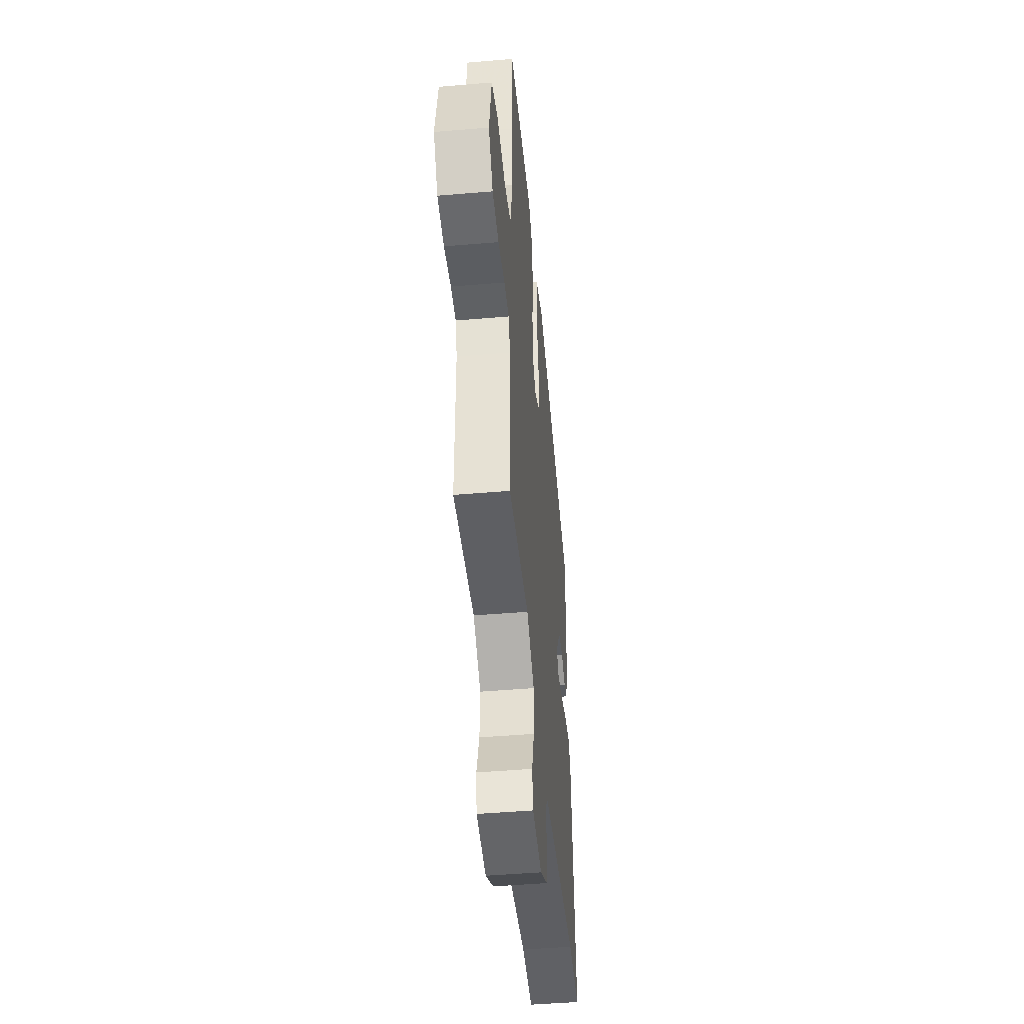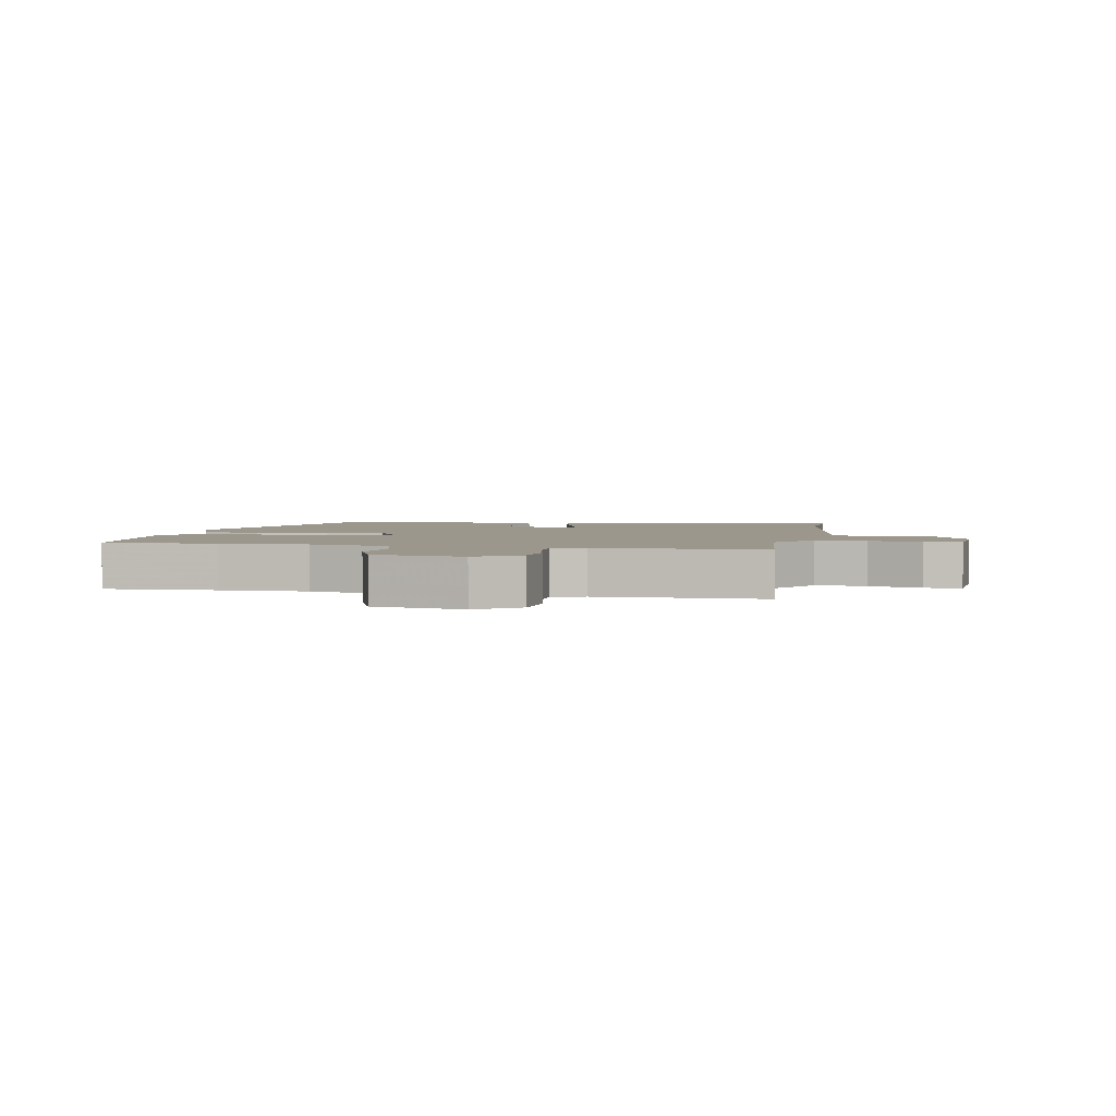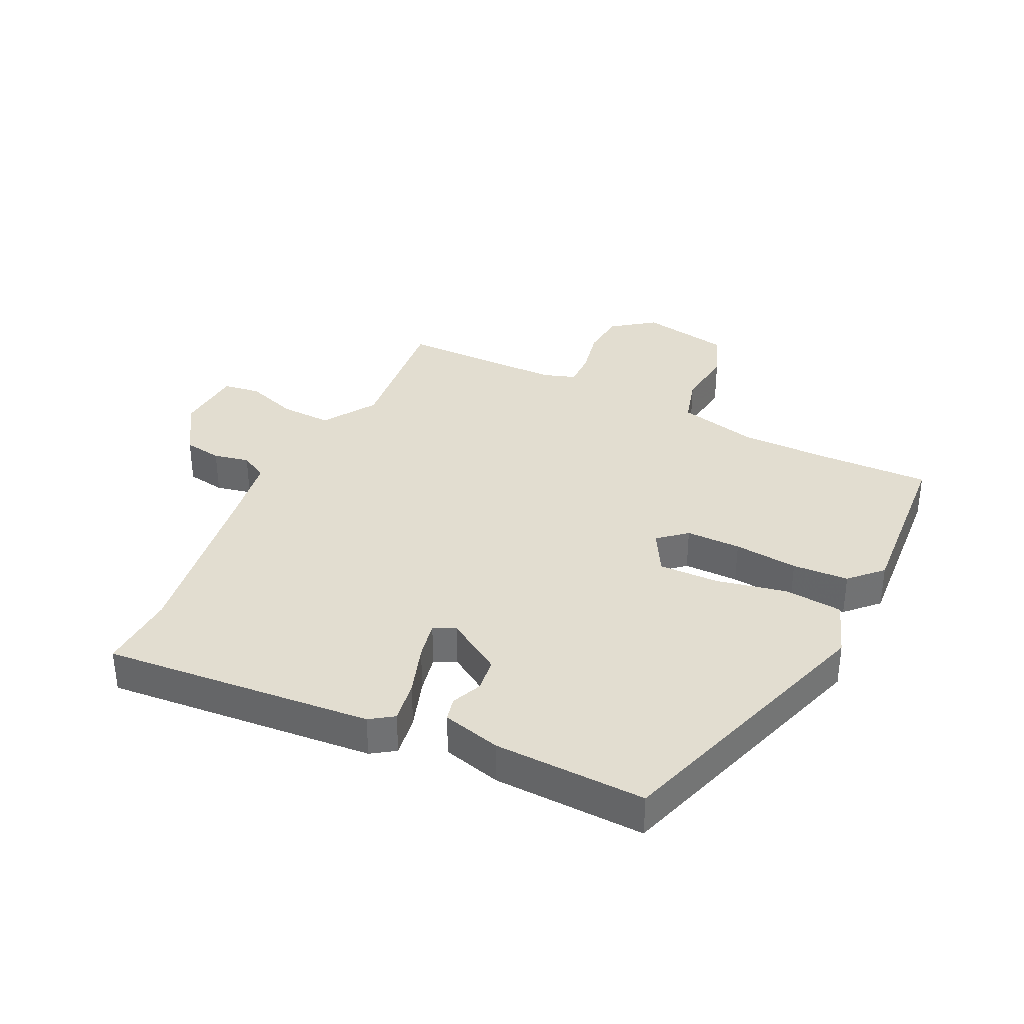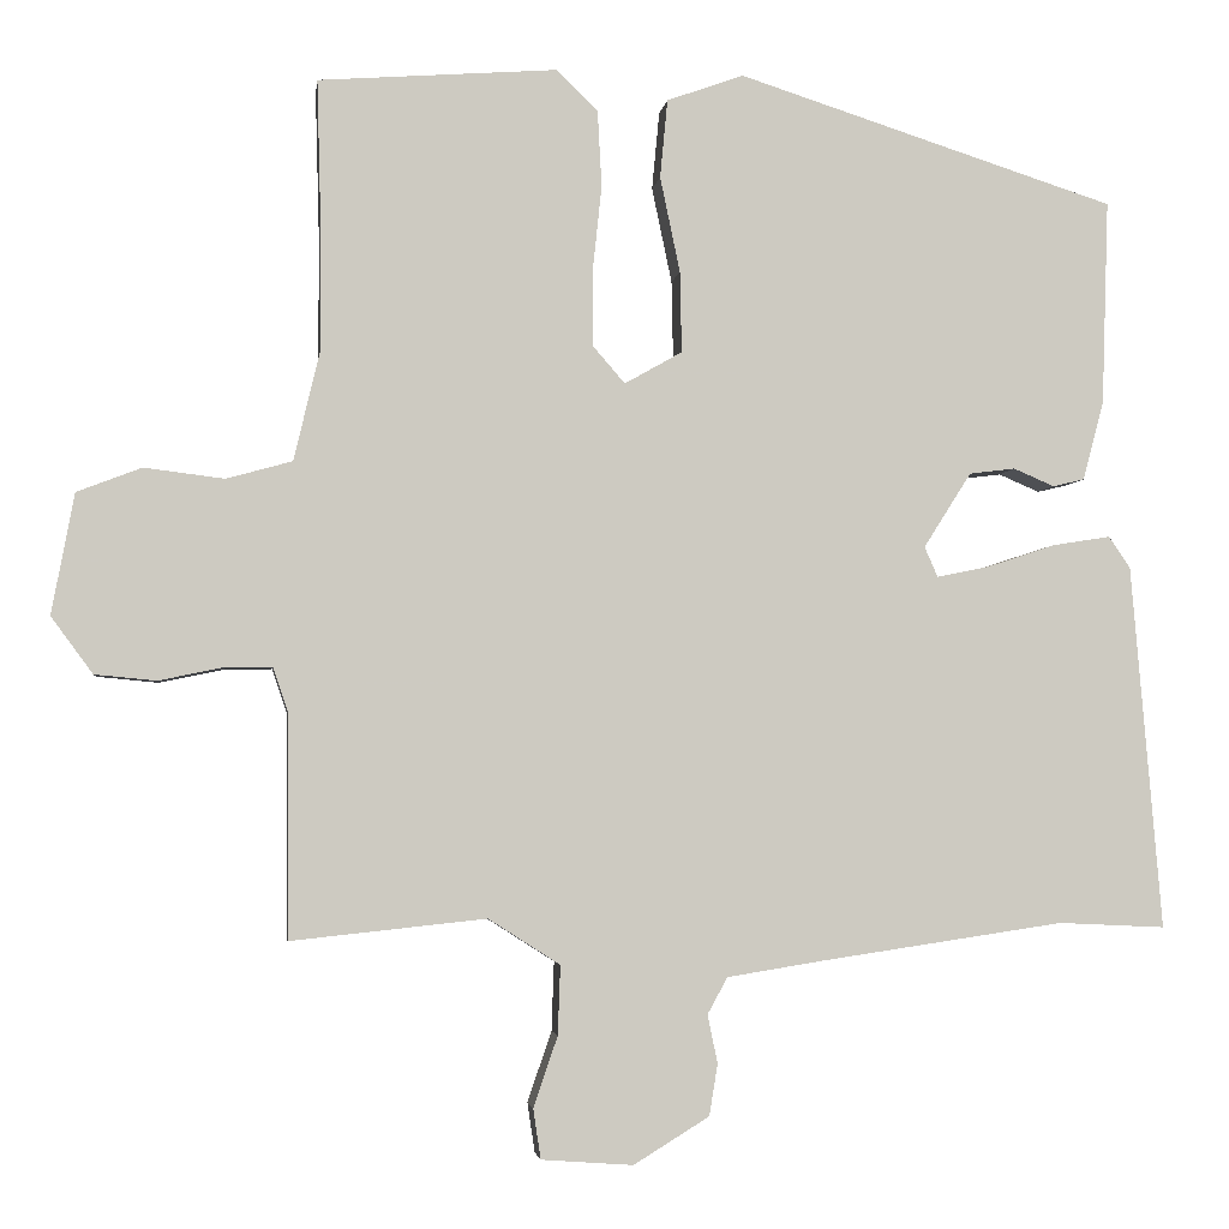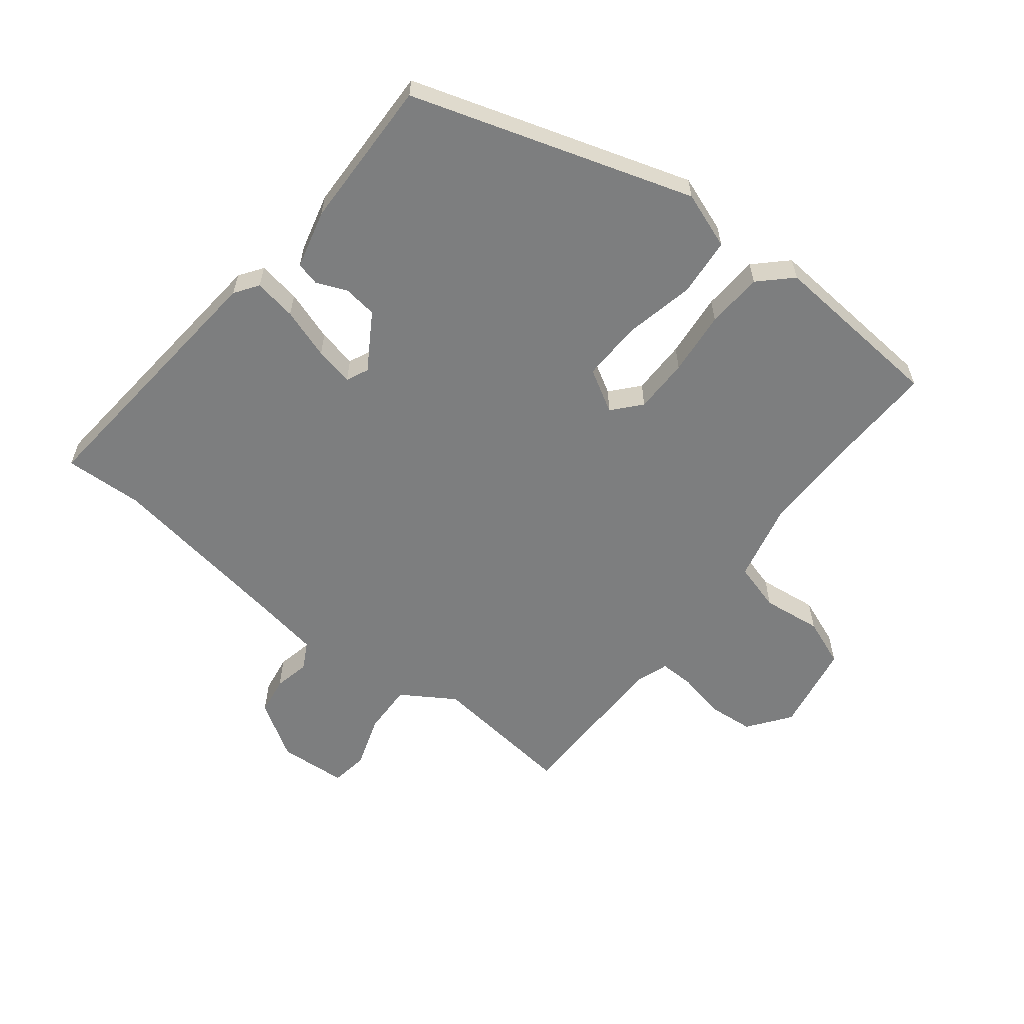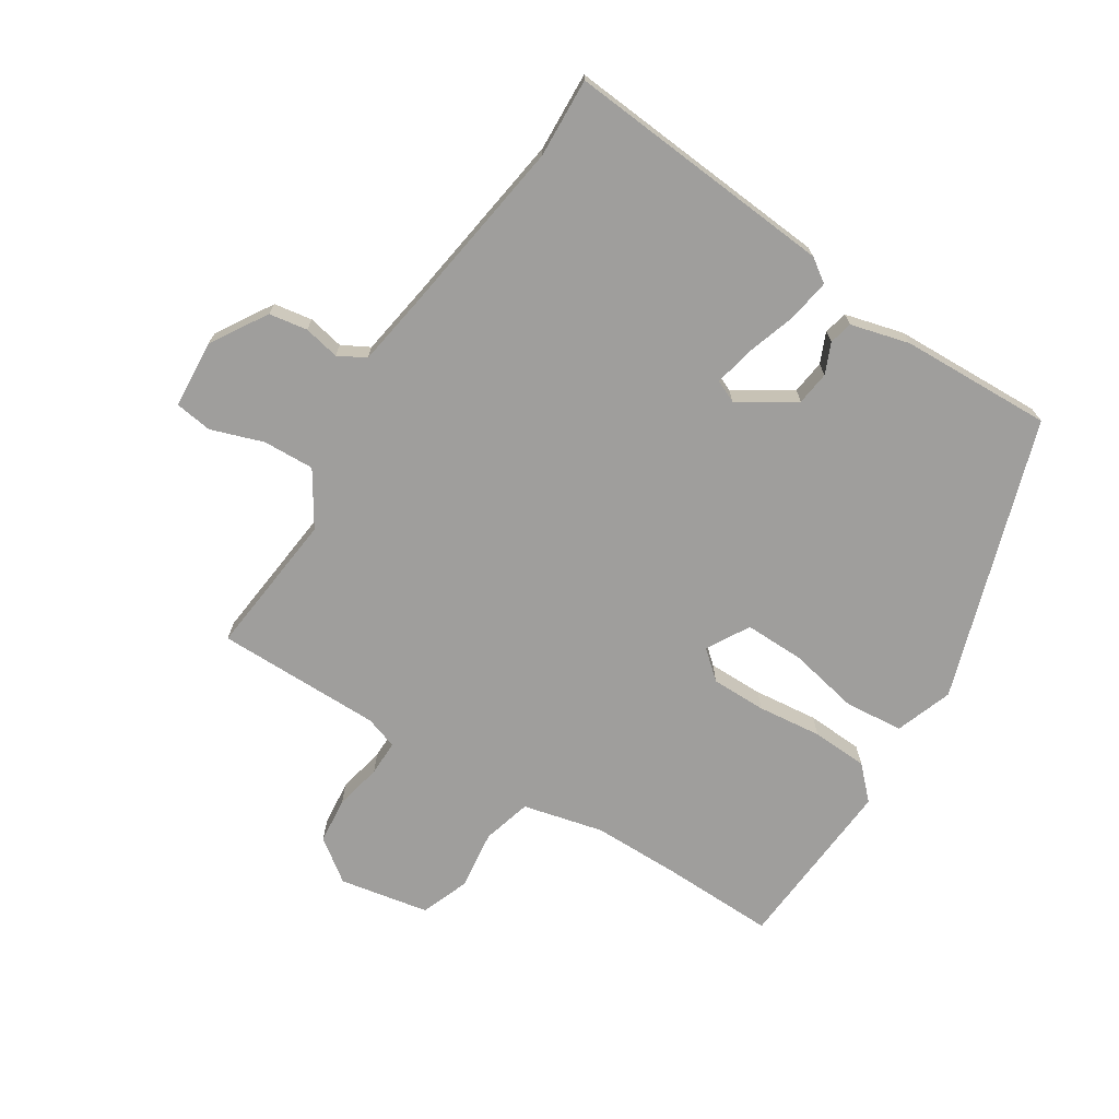
<metadata>
{"format":"obj","ext":"obj","renderer":"f3d","projection":"perspective","resolution":1024,"background":"white","views":[{"elev":-47.4,"azim":95.5,"up":"+Z"},{"elev":2.9,"azim":101.0,"up":"+Y"},{"elev":35.3,"azim":-64.2,"up":"+Y"},{"elev":-3.3,"azim":172.7,"up":"+Z"},{"elev":-59.3,"azim":-38.4,"up":"+Y"},{"elev":-71.0,"azim":-122.3,"up":"+Y"}]}
</metadata>
<code>
v 0.5 0.07 0.509
v 0.495 0.07 0.327
v 0.495 0.07 0.183
v 0.526 0.07 0.053
v 0.605 0.07 0.031
v 0.701 0.07 0.043
v 0.779 0.07 0.013
v 0.806 0.07 -0.132
v 0.756 0.07 -0.2
v 0.682 0.07 -0.207
v 0.605 0.07 -0.191
v 0.548 0.07 -0.19
v 0.53 0.07 -0.243
v 0.529 0.07 -0.511
v 0.294 0.07 -0.486
v 0.208 0.07 -0.541
v 0.211 0.07 -0.624
v 0.24 0.07 -0.709
v 0.231 0.07 -0.769
v 0.121 0.07 -0.777
v 0.03 0.07 -0.721
v 0.02 0.07 -0.659
v 0.032 0.07 -0.601
v 0.008 0.07 -0.557
v -0.11 0.07 -0.538
v -0.4 0.07 -0.495
v -0.528 0.07 -0.501
v -0.491 0.07 -0.064
v -0.465 0.07 -0.026
v -0.396 0.07 -0.037
v -0.314 0.07 -0.064
v -0.251 0.07 -0.077
v -0.235 0.07 -0.041
v -0.292 0.07 0.049
v -0.347 0.07 0.056
v -0.396 0.07 0.035
v -0.434 0.07 0.044
v -0.459 0.07 0.139
v -0.467 0.07 0.384
v -0.013 0.07 0.53
v 0.079 0.07 0.497
v 0.088 0.07 0.403
v 0.064 0.07 0.288
v 0.062 0.07 0.191
v 0.131 0.07 0.152
v 0.17 0.07 0.197
v 0.17 0.07 0.286
v 0.159 0.07 0.39
v 0.164 0.07 0.481
v 0.214 0.07 0.53
v 0.5 0 0.509
v 0.495 0 0.327
v 0.495 0 0.183
v 0.526 0 0.053
v 0.605 0 0.031
v 0.701 0 0.043
v 0.779 0 0.013
v 0.806 0 -0.132
v 0.756 0 -0.2
v 0.682 0 -0.207
v 0.605 0 -0.191
v 0.548 0 -0.19
v 0.53 0 -0.243
v 0.529 0 -0.511
v 0.294 0 -0.486
v 0.208 0 -0.541
v 0.211 0 -0.624
v 0.24 0 -0.709
v 0.231 0 -0.769
v 0.121 0 -0.777
v 0.03 0 -0.721
v 0.02 0 -0.659
v 0.032 0 -0.601
v 0.008 0 -0.557
v -0.11 0 -0.538
v -0.4 0 -0.495
v -0.528 0 -0.501
v -0.491 0 -0.064
v -0.465 0 -0.026
v -0.396 0 -0.037
v -0.314 0 -0.064
v -0.251 0 -0.077
v -0.235 0 -0.041
v -0.292 0 0.049
v -0.347 0 0.056
v -0.396 0 0.035
v -0.434 0 0.044
v -0.459 0 0.139
v -0.467 0 0.384
v -0.013 0 0.53
v 0.079 0 0.497
v 0.088 0 0.403
v 0.064 0 0.288
v 0.062 0 0.191
v 0.131 0 0.152
v 0.17 0 0.197
v 0.17 0 0.286
v 0.159 0 0.39
v 0.164 0 0.481
v 0.214 0 0.53
f 47 48 49 50
f 46 47 50 1
f 45 46 1 2
f 40 41 42 43
f 40 43 44
f 39 40 44
f 38 39 44 45
f 35 36 37 38
f 34 35 38 45
f 28 29 30 31
f 26 27 28 31
f 25 26 31 32
f 24 25 32 33
f 20 21 22 23
f 18 19 20 23
f 17 18 23 24
f 16 17 24 33
f 13 14 15
f 12 13 15 16
f 8 9 10 11
f 8 11 12
f 5 6 7 8
f 4 5 8 12
f 3 4 12 16
f 45 2 3 16
f 16 33 34 45
f 100 99 98 97
f 51 100 97 96
f 52 51 96 95
f 93 92 91 90
f 94 93 90
f 94 90 89
f 95 94 89 88
f 88 87 86 85
f 95 88 85 84
f 81 80 79 78
f 81 78 77 76
f 82 81 76 75
f 83 82 75 74
f 73 72 71 70
f 73 70 69 68
f 74 73 68 67
f 83 74 67 66
f 65 64 63
f 66 65 63 62
f 61 60 59 58
f 62 61 58
f 58 57 56 55
f 62 58 55 54
f 66 62 54 53
f 66 53 52 95
f 95 84 83 66
f 1 51 52 2
f 2 52 53 3
f 3 53 54 4
f 4 54 55 5
f 5 55 56 6
f 6 56 57 7
f 7 57 58 8
f 8 58 59 9
f 9 59 60 10
f 10 60 61 11
f 11 61 62 12
f 12 62 63 13
f 13 63 64 14
f 14 64 65 15
f 15 65 66 16
f 16 66 67 17
f 17 67 68 18
f 18 68 69 19
f 19 69 70 20
f 20 70 71 21
f 21 71 72 22
f 22 72 73 23
f 23 73 74 24
f 24 74 75 25
f 25 75 76 26
f 26 76 77 27
f 27 77 78 28
f 28 78 79 29
f 29 79 80 30
f 30 80 81 31
f 31 81 82 32
f 32 82 83 33
f 33 83 84 34
f 34 84 85 35
f 35 85 86 36
f 36 86 87 37
f 37 87 88 38
f 38 88 89 39
f 39 89 90 40
f 40 90 91 41
f 41 91 92 42
f 42 92 93 43
f 43 93 94 44
f 44 94 95 45
f 45 95 96 46
f 46 96 97 47
f 47 97 98 48
f 48 98 99 49
f 49 99 100 50
f 50 100 51 1

</code>
